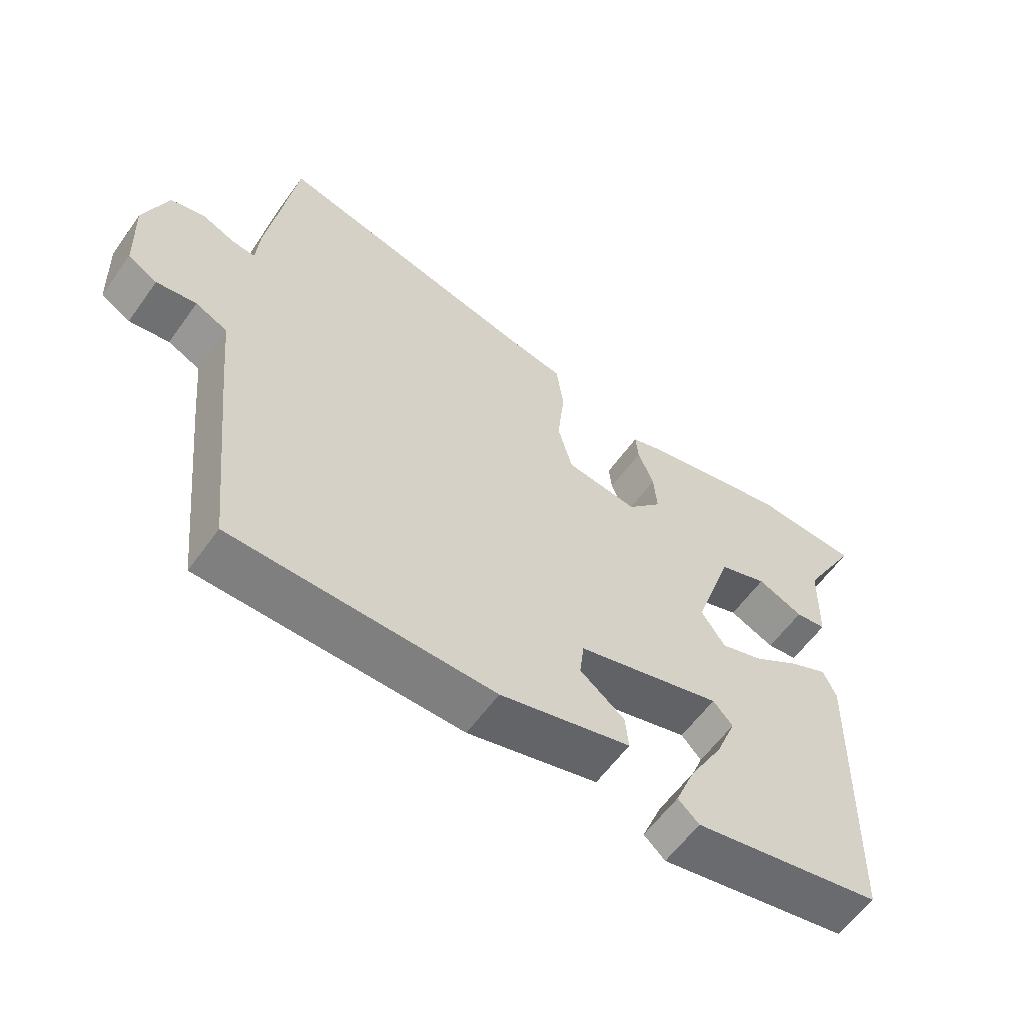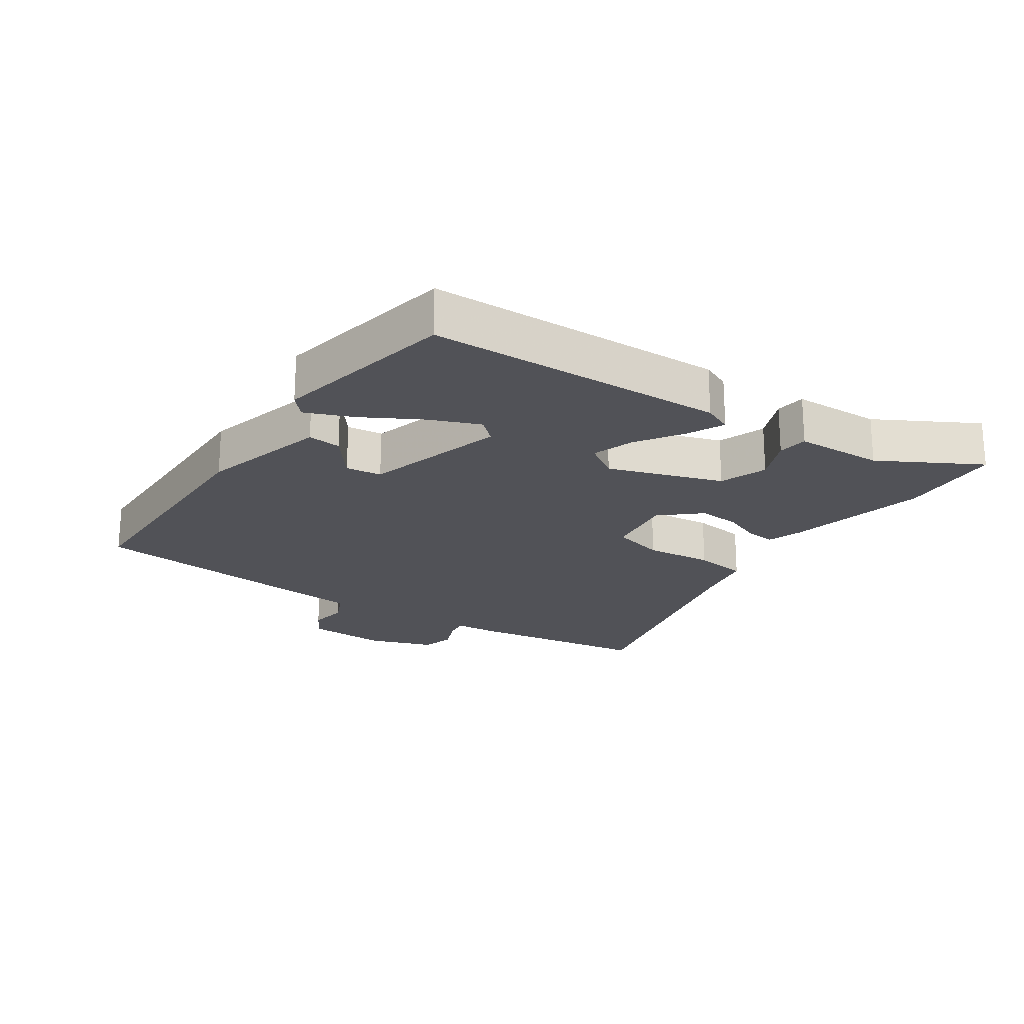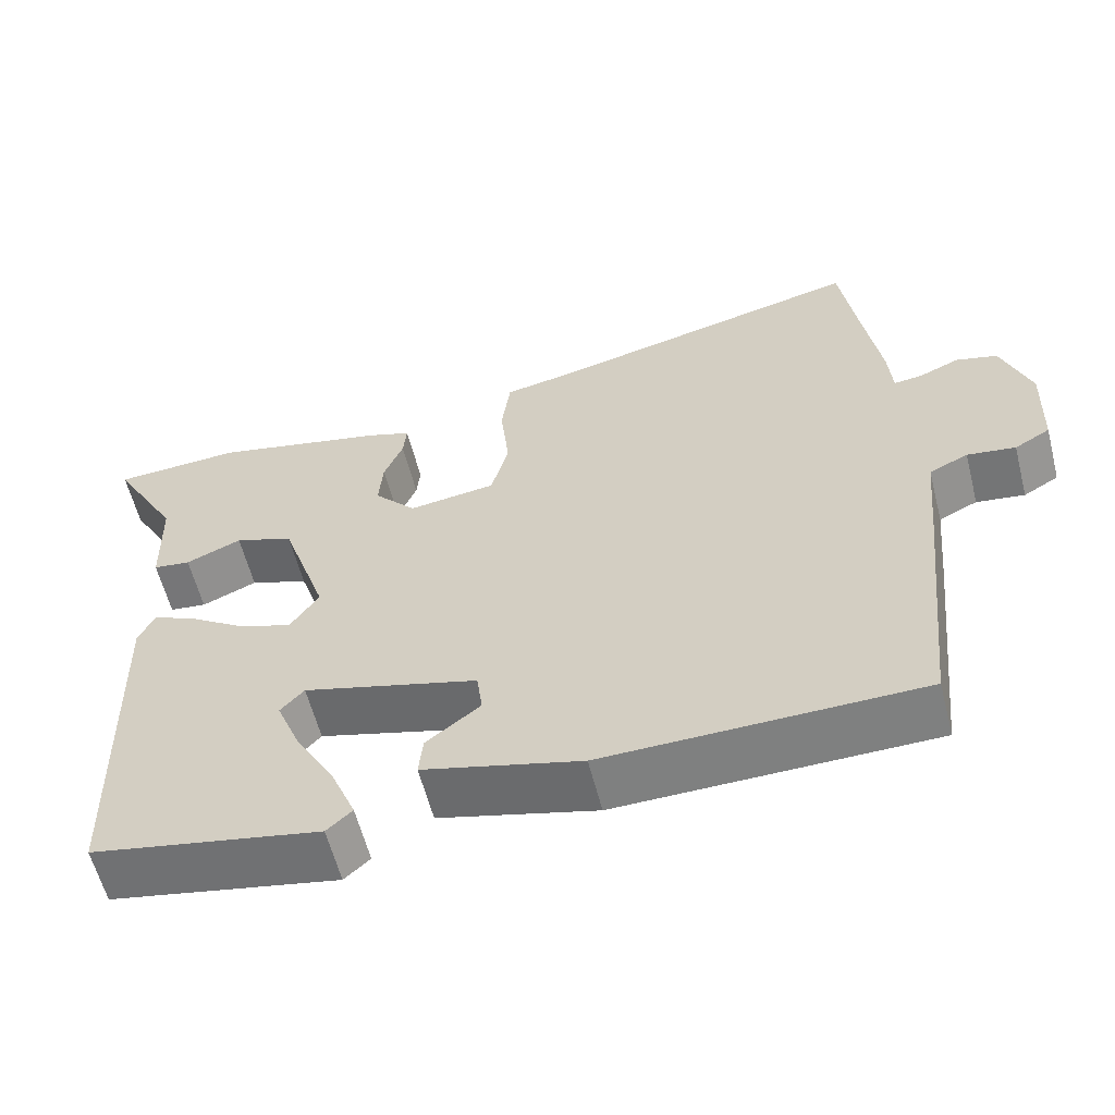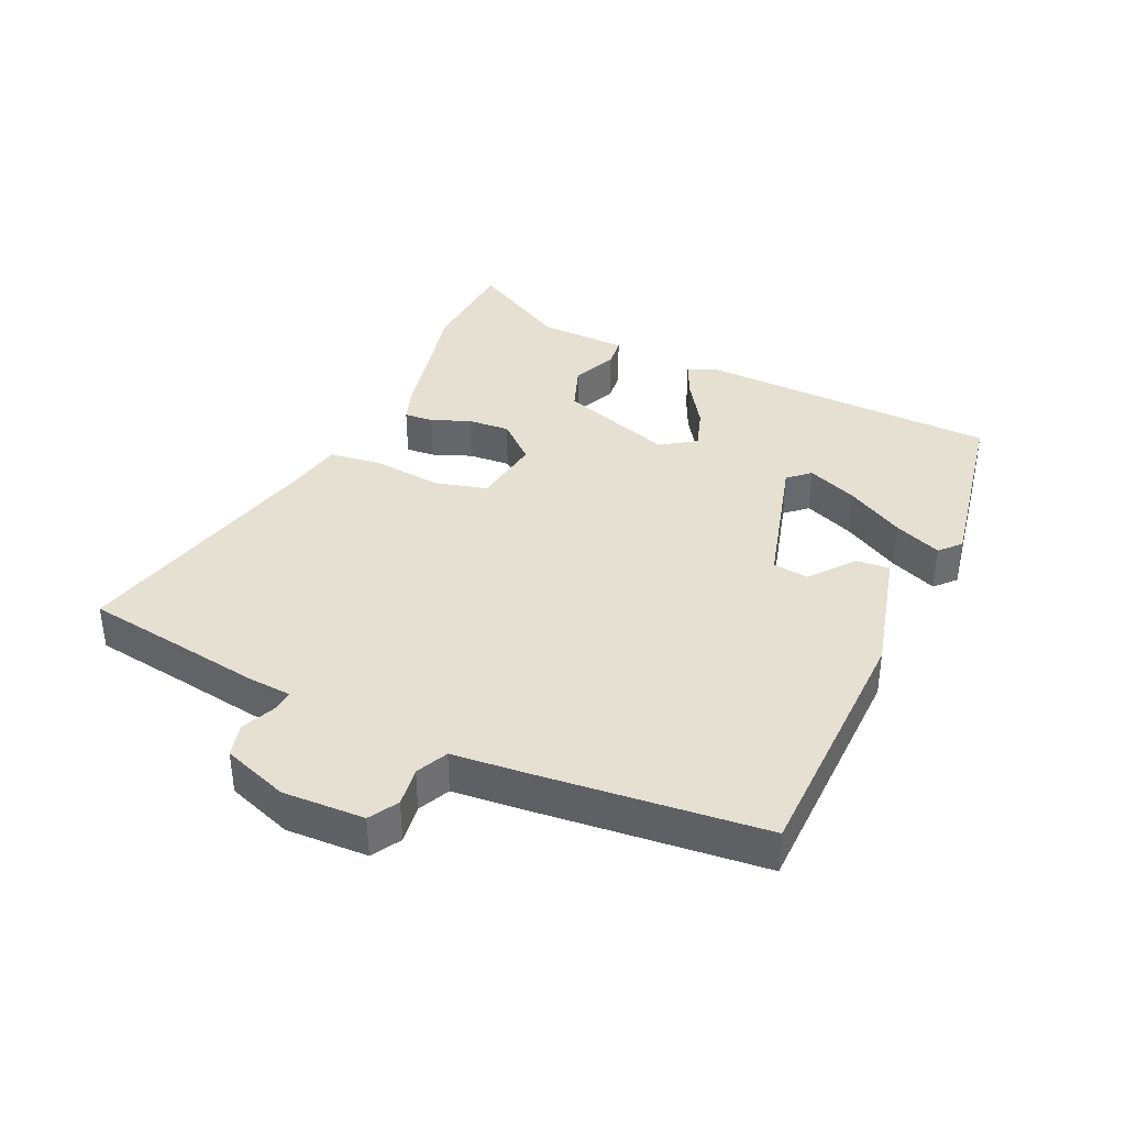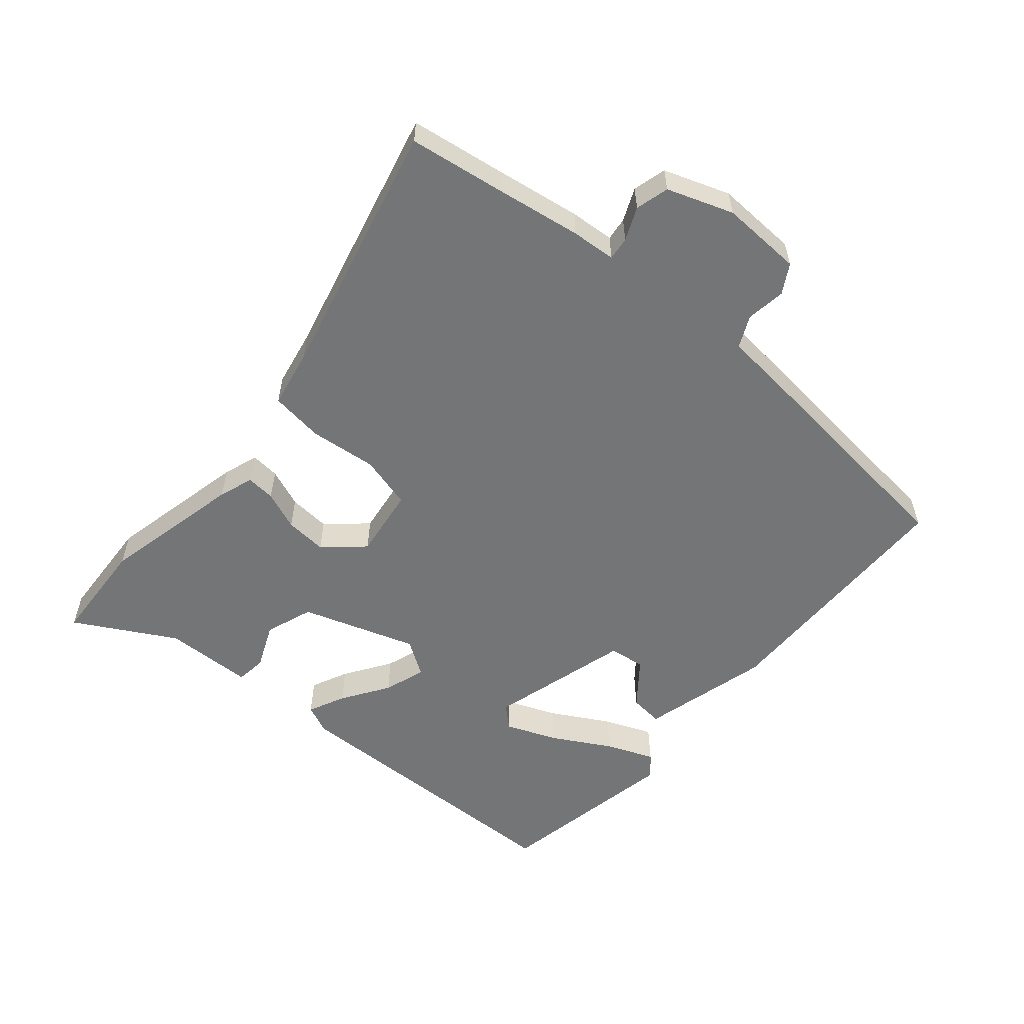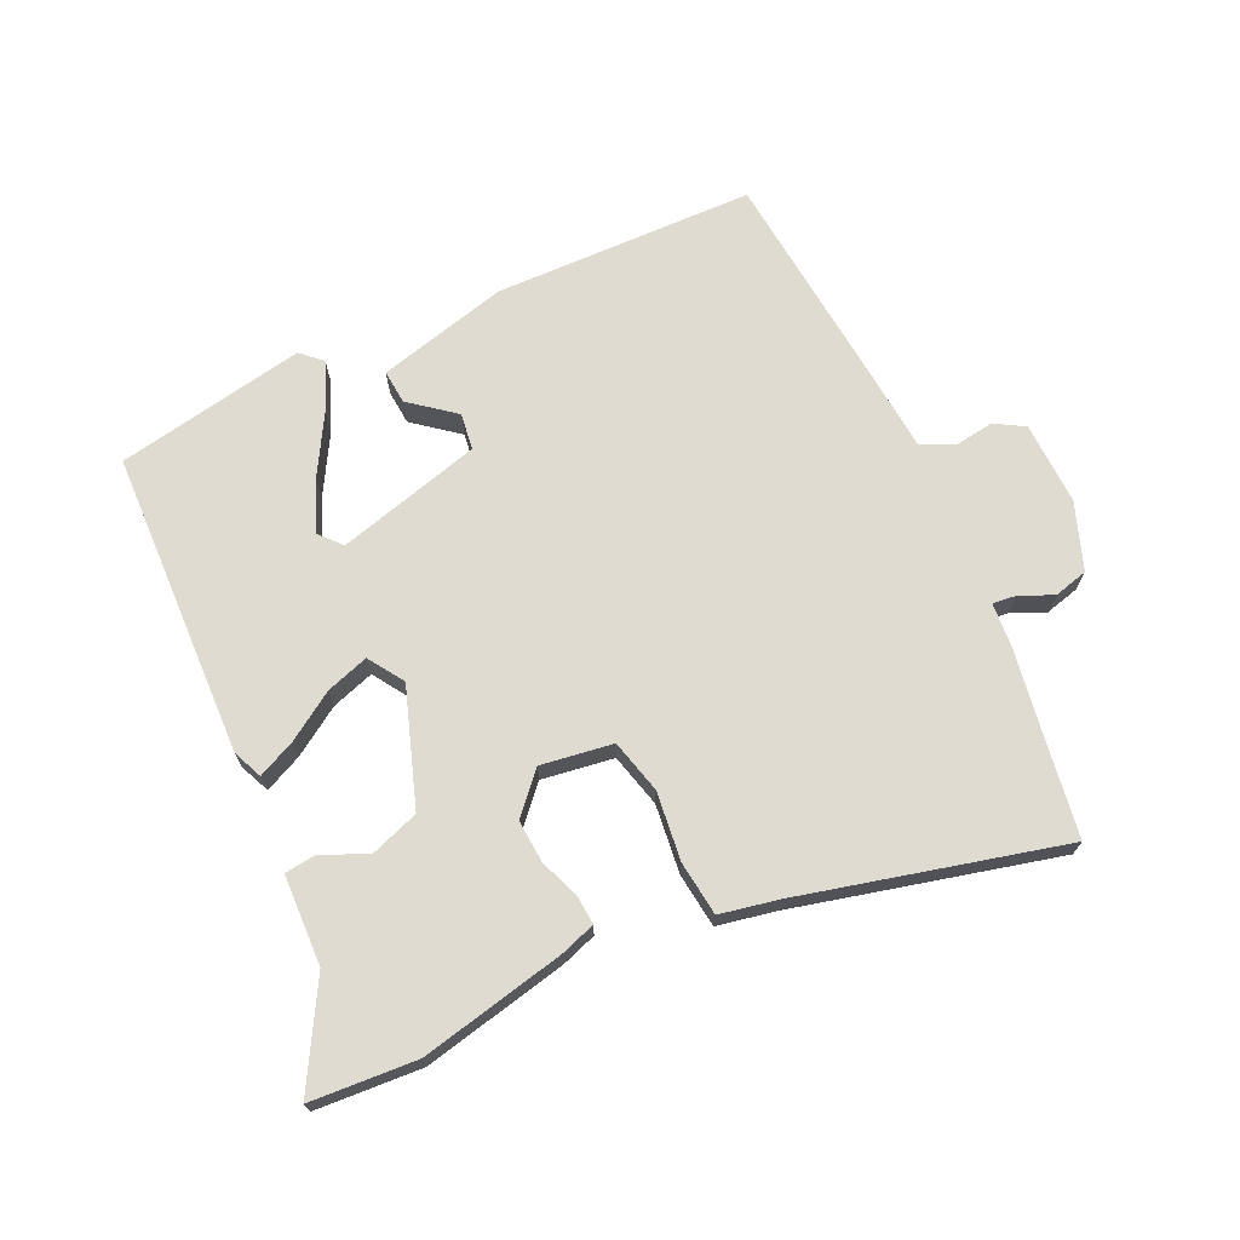
<metadata>
{"format":"obj","ext":"obj","renderer":"f3d","projection":"perspective","resolution":1024,"background":"white","views":[{"elev":-59.4,"azim":144.6,"up":"+Z"},{"elev":-21.6,"azim":-124.1,"up":"+Y"},{"elev":-59.7,"azim":14.4,"up":"+Z"},{"elev":37.8,"azim":114.9,"up":"+Y"},{"elev":-56.4,"azim":49.7,"up":"+Y"},{"elev":70.2,"azim":-24.4,"up":"+Y"}]}
</metadata>
<code>
v 0.499 0.07 -0.47
v 0.101 0.07 -0.475
v -0.098 0.07 -0.422
v -0.093 0.07 -0.37
v -0.025 0.07 -0.317
v -0.032 0.07 -0.261
v -0.252 0.07 -0.199
v -0.282 0.07 -0.232
v -0.251 0.07 -0.31
v -0.2 0.07 -0.401
v -0.17 0.07 -0.475
v -0.202 0.07 -0.504
v -0.49 0.07 -0.448
v -0.502 0.07 0.019
v -0.482 0.07 0.064
v -0.425 0.07 0.037
v -0.353 0.07 -0.011
v -0.288 0.07 -0.033
v -0.252 0.07 0.021
v -0.311 0.07 0.199
v -0.385 0.07 0.226
v -0.455 0.07 0.196
v -0.502 0.07 0.202
v -0.506 0.07 0.34
v -0.592 0.07 0.495
v -0.43 0.07 0.504
v -0.21 0.07 0.454
v -0.156 0.07 0.435
v -0.16 0.07 0.39
v -0.184 0.07 0.33
v -0.189 0.07 0.265
v -0.136 0.07 0.205
v -0.026 0.07 0.22
v -0.004 0.07 0.302
v -0.015 0.07 0.407
v -0.004 0.07 0.49
v 0.086 0.07 0.507
v 0.485 0.07 0.602
v 0.507 0.07 0.451
v 0.527 0.07 0.32
v 0.532 0.07 0.251
v 0.568 0.07 0.255
v 0.619 0.07 0.277
v 0.671 0.07 0.263
v 0.707 0.07 0.161
v 0.702 0.07 0.034
v 0.657 0.07 0.008
v 0.596 0.07 0.017
v 0.547 0.07 -0.006
v 0.535 0.07 -0.13
v 0.499 0 -0.47
v 0.101 0 -0.475
v -0.098 0 -0.422
v -0.093 0 -0.37
v -0.025 0 -0.317
v -0.032 0 -0.261
v -0.252 0 -0.199
v -0.282 0 -0.232
v -0.251 0 -0.31
v -0.2 0 -0.401
v -0.17 0 -0.475
v -0.202 0 -0.504
v -0.49 0 -0.448
v -0.502 0 0.019
v -0.482 0 0.064
v -0.425 0 0.037
v -0.353 0 -0.011
v -0.288 0 -0.033
v -0.252 0 0.021
v -0.311 0 0.199
v -0.385 0 0.226
v -0.455 0 0.196
v -0.502 0 0.202
v -0.506 0 0.34
v -0.592 0 0.495
v -0.43 0 0.504
v -0.21 0 0.454
v -0.156 0 0.435
v -0.16 0 0.39
v -0.184 0 0.33
v -0.189 0 0.265
v -0.136 0 0.205
v -0.026 0 0.22
v -0.004 0 0.302
v -0.015 0 0.407
v -0.004 0 0.49
v 0.086 0 0.507
v 0.485 0 0.602
v 0.507 0 0.451
v 0.527 0 0.32
v 0.532 0 0.251
v 0.568 0 0.255
v 0.619 0 0.277
v 0.671 0 0.263
v 0.707 0 0.161
v 0.702 0 0.034
v 0.657 0 0.008
v 0.596 0 0.017
v 0.547 0 -0.006
v 0.535 0 -0.13
f 49 50 1 2
f 45 46 47 48
f 45 48 49
f 42 43 44 45
f 41 42 45 49
f 39 40 41 49
f 37 38 39 49
f 34 35 36 37
f 33 34 37 49
f 32 33 49 2
f 27 28 29 30
f 27 30 31
f 24 25 26 27
f 24 27 31
f 21 22 23 24
f 20 21 24 31
f 19 20 31 32
f 14 15 16 17
f 14 17 18
f 13 14 18
f 9 10 11 12
f 8 9 12 13
f 7 8 13 18
f 2 3 4 5
f 2 5 6
f 32 2 6
f 19 32 6 7
f 7 18 19
f 52 51 100 99
f 98 97 96 95
f 99 98 95
f 95 94 93 92
f 99 95 92 91
f 99 91 90 89
f 99 89 88 87
f 87 86 85 84
f 99 87 84 83
f 52 99 83 82
f 80 79 78 77
f 81 80 77
f 77 76 75 74
f 81 77 74
f 74 73 72 71
f 81 74 71 70
f 82 81 70 69
f 67 66 65 64
f 68 67 64
f 68 64 63
f 62 61 60 59
f 63 62 59 58
f 68 63 58 57
f 55 54 53 52
f 56 55 52
f 56 52 82
f 57 56 82 69
f 69 68 57
f 1 51 52 2
f 2 52 53 3
f 3 53 54 4
f 4 54 55 5
f 5 55 56 6
f 6 56 57 7
f 7 57 58 8
f 8 58 59 9
f 9 59 60 10
f 10 60 61 11
f 11 61 62 12
f 12 62 63 13
f 13 63 64 14
f 14 64 65 15
f 15 65 66 16
f 16 66 67 17
f 17 67 68 18
f 18 68 69 19
f 19 69 70 20
f 20 70 71 21
f 21 71 72 22
f 22 72 73 23
f 23 73 74 24
f 24 74 75 25
f 25 75 76 26
f 26 76 77 27
f 27 77 78 28
f 28 78 79 29
f 29 79 80 30
f 30 80 81 31
f 31 81 82 32
f 32 82 83 33
f 33 83 84 34
f 34 84 85 35
f 35 85 86 36
f 36 86 87 37
f 37 87 88 38
f 38 88 89 39
f 39 89 90 40
f 40 90 91 41
f 41 91 92 42
f 42 92 93 43
f 43 93 94 44
f 44 94 95 45
f 45 95 96 46
f 46 96 97 47
f 47 97 98 48
f 48 98 99 49
f 49 99 100 50
f 50 100 51 1

</code>
